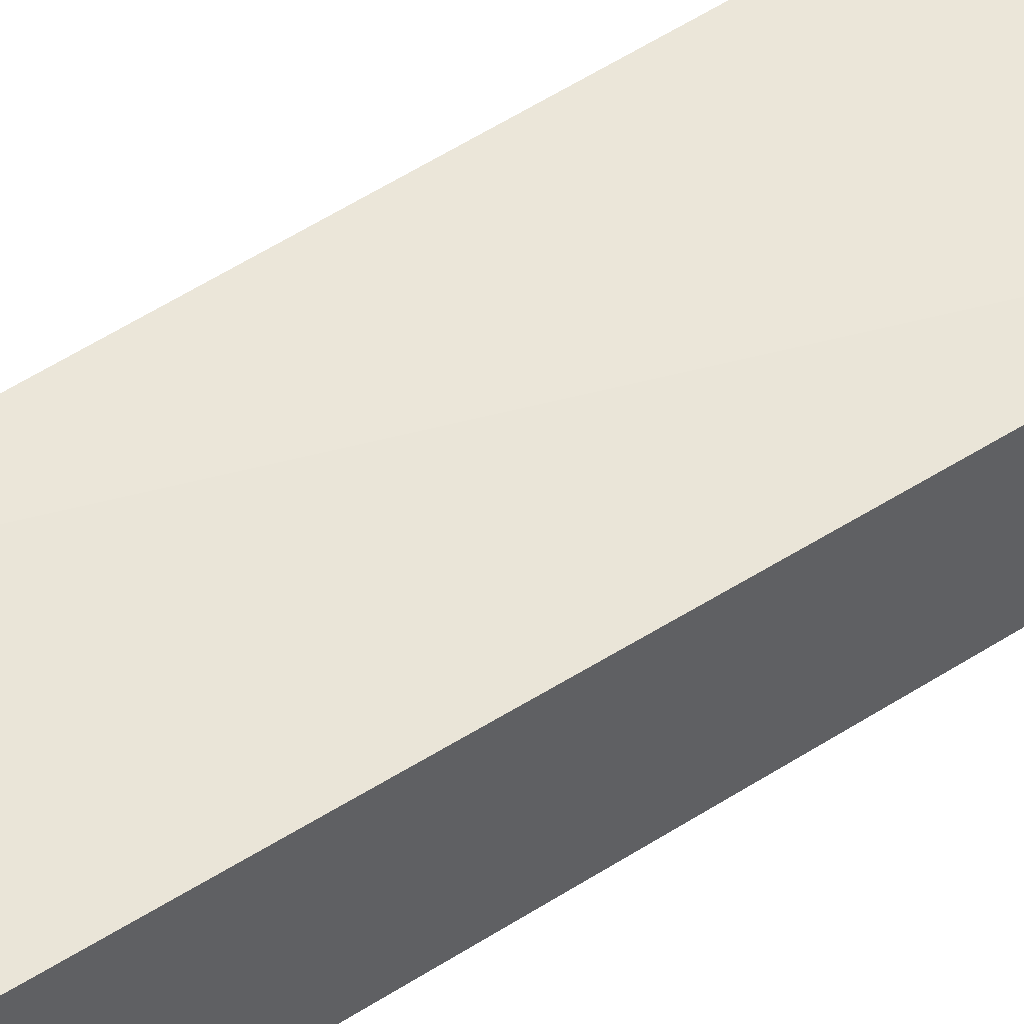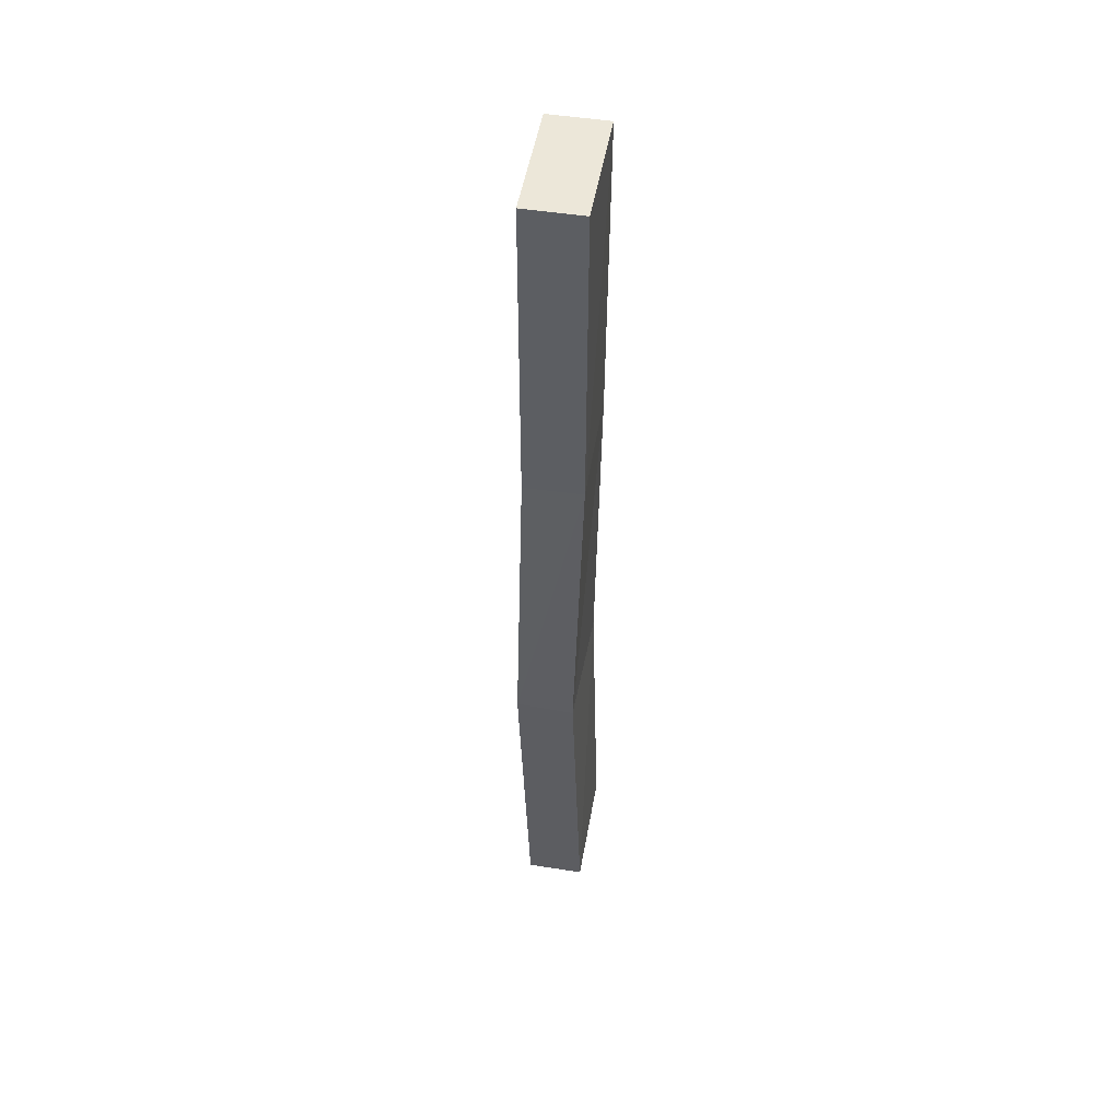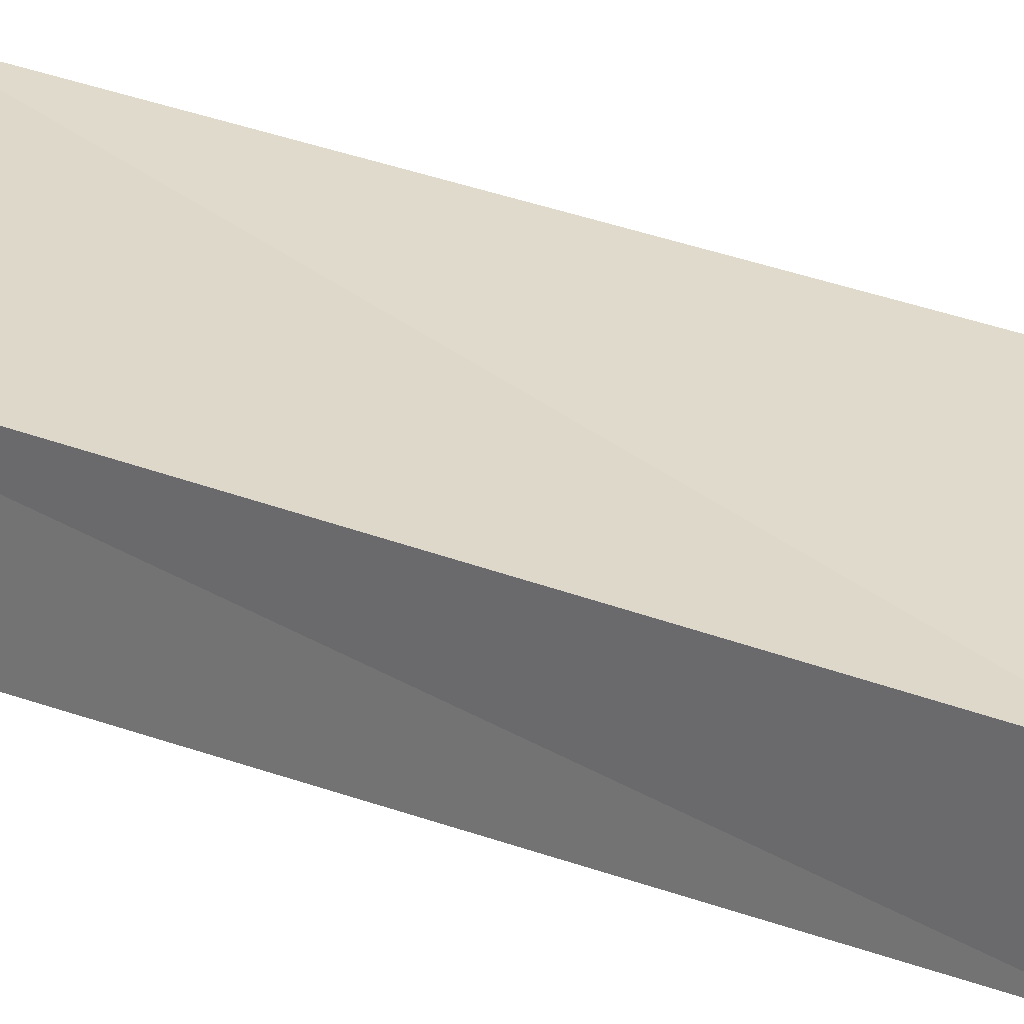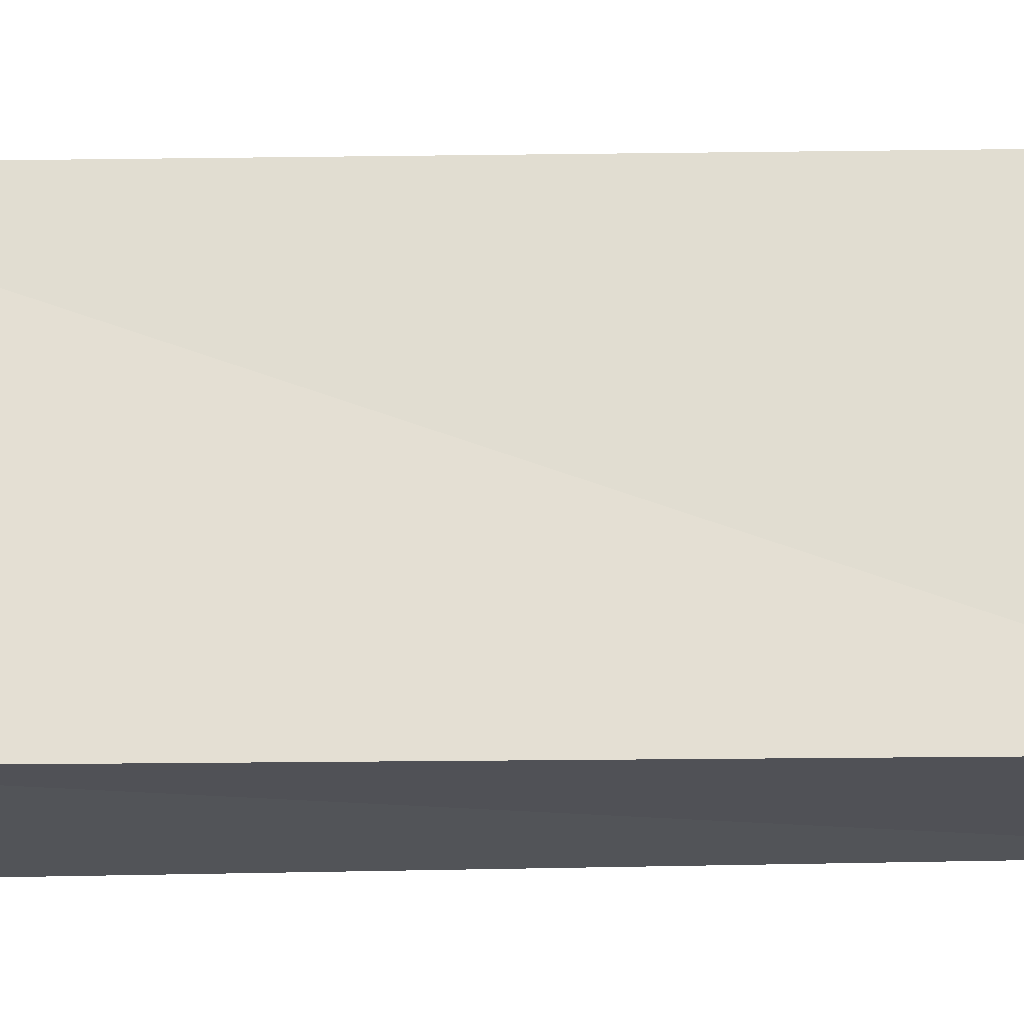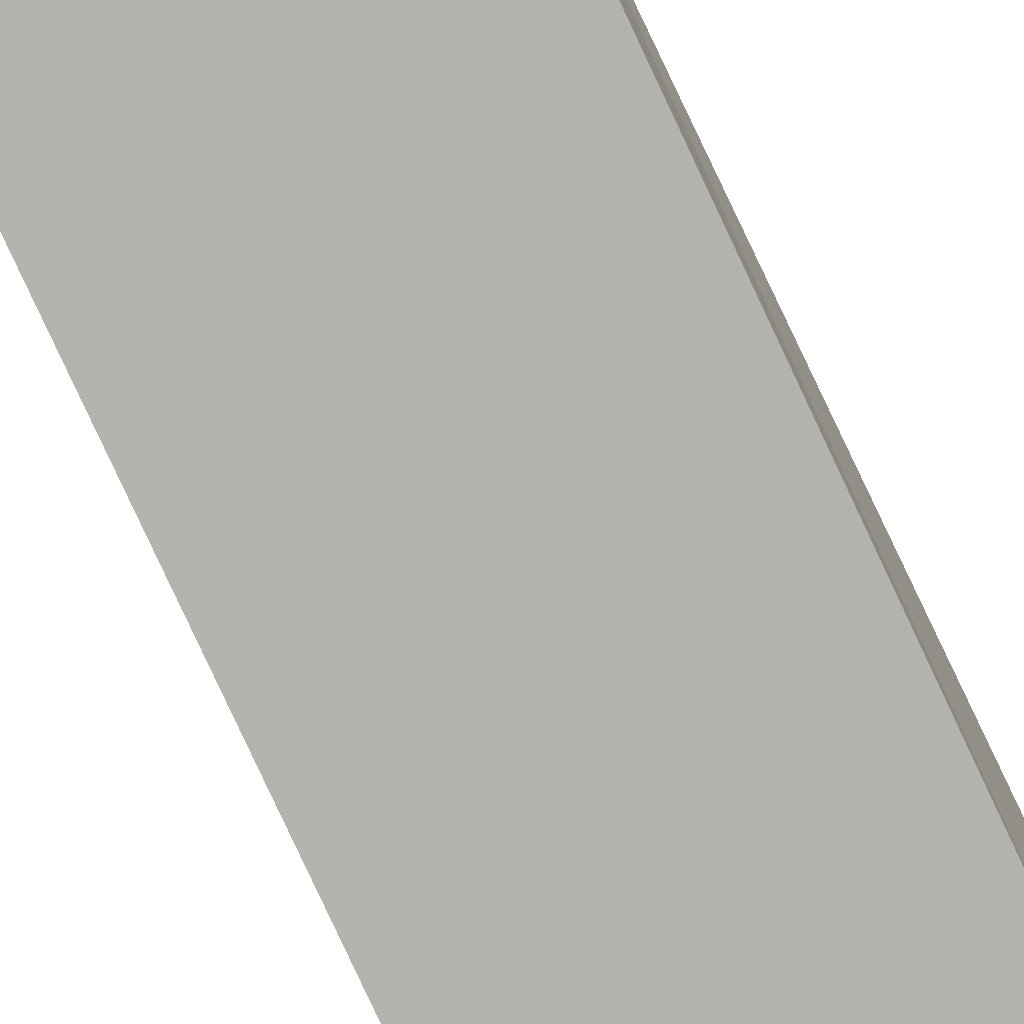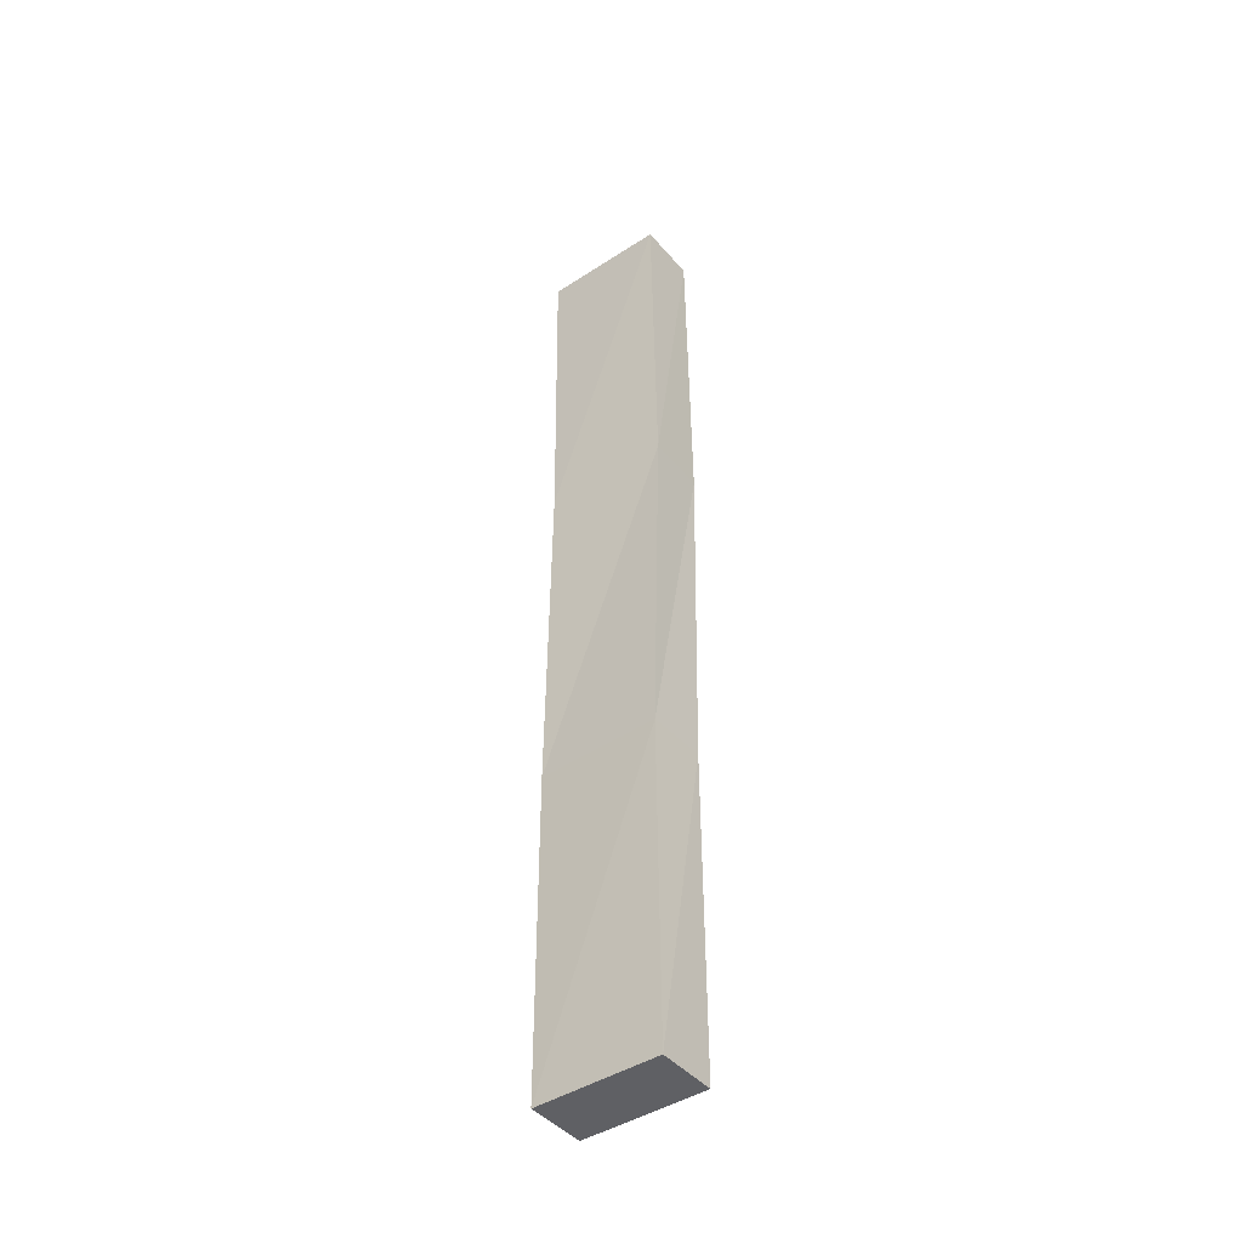
<metadata>
{"format":"obj","ext":"obj","renderer":"f3d","projection":"perspective","resolution":1024,"background":"white","views":[{"elev":47.1,"azim":51.8,"up":"+Z"},{"elev":49.9,"azim":-80.2,"up":"+Y"},{"elev":31.3,"azim":-64.6,"up":"+Z"},{"elev":68.0,"azim":-92.9,"up":"+Z"},{"elev":-78.9,"azim":-156.4,"up":"+Z"},{"elev":-43.7,"azim":37.4,"up":"+Y"}]}
</metadata>
<code>
o ADDON_MISC_WOODPILLAR_M03
v -0.2047 -1.65 -0.09836
v 0.2047 1.65 -0.09836
v 0.2047 -1.65 0.09834
v -0.2047 1.65 -0.09836
v 0.2047 -1.65 -0.09836
v -0.2047 -1.65 0.09834
v 0.2047 1.65 0.09834
v -0.2047 1.65 0.09834
v 0.2109 0.55 -0.108
v 0.1787 -0.55 0.07557
v -0.2249 -0.55 -0.1285
v -0.1939 0.55 0.09466
v -0.2305 -0.55 0.06814
v 0.1843 -0.55 -0.1211
v 0.2153 0.55 0.08871
v -0.1984 0.55 -0.102
f 13 10 15
f 11 14 5
f 14 11 16
f 15 12 13
f 3 5 14
f 11 13 12
f 9 15 10
f 12 16 11
f 4 2 9
f 15 9 2
f 14 10 3
f 6 3 10
f 13 11 1
f 5 1 11
f 16 12 8
f 7 8 12
f 1 6 13
f 10 13 6
f 16 9 14
f 10 14 9
f 2 7 15
f 12 15 7
f 8 4 16
f 9 16 4
f 5 3 6
f 6 1 5
f 8 7 2
f 2 4 8

</code>
